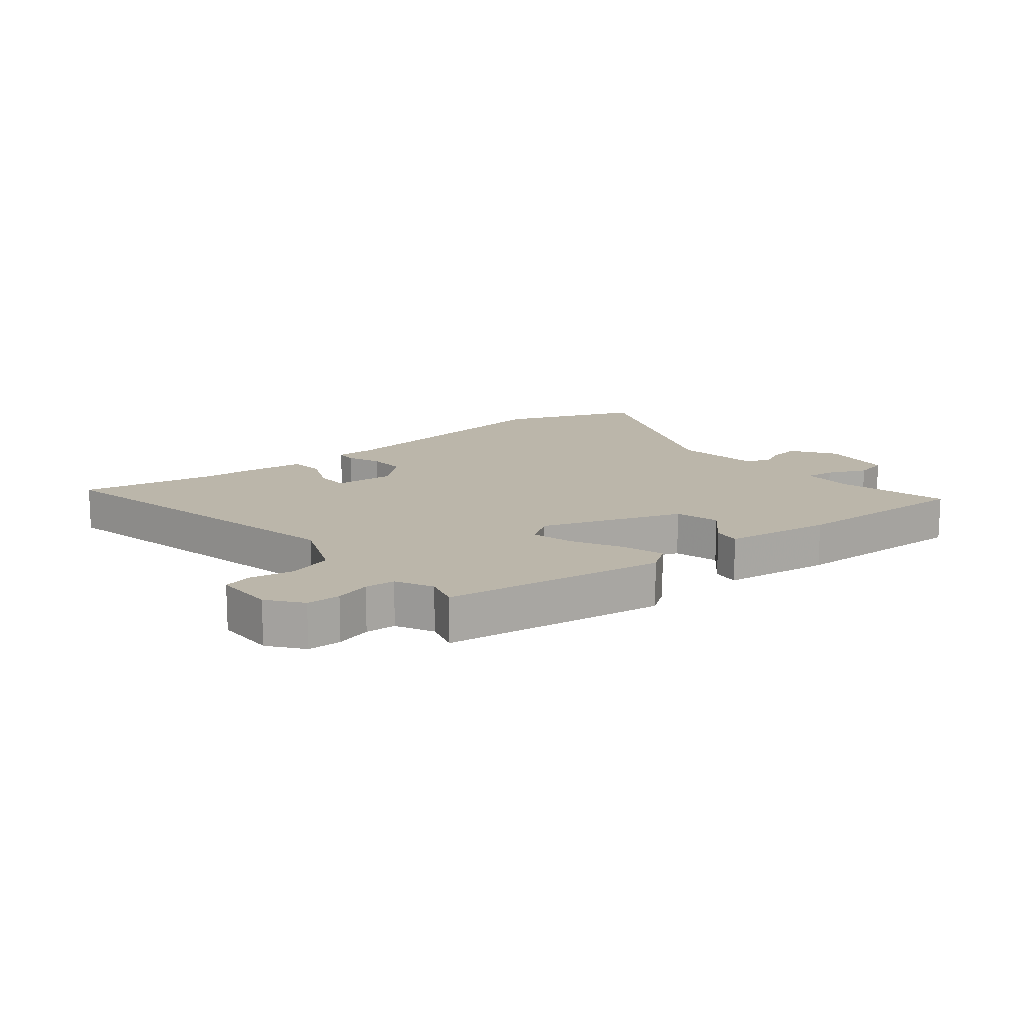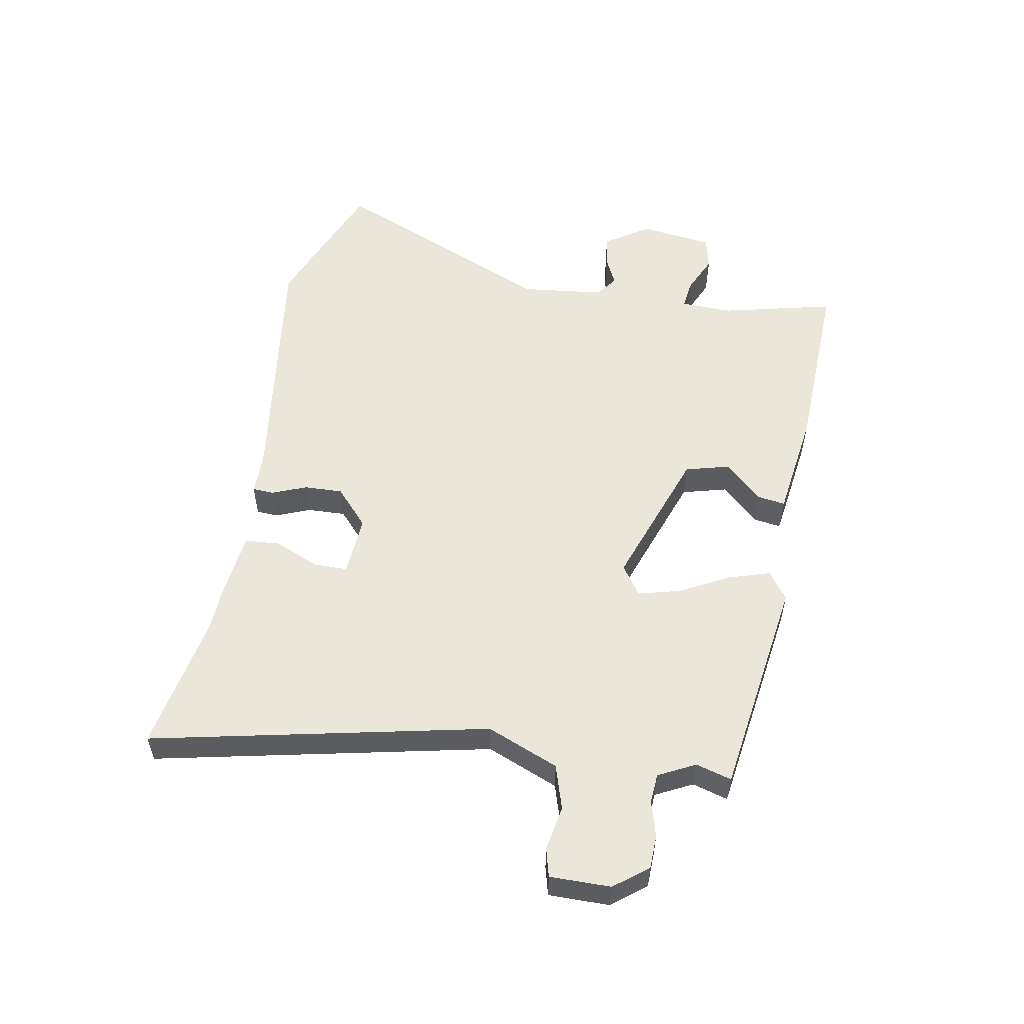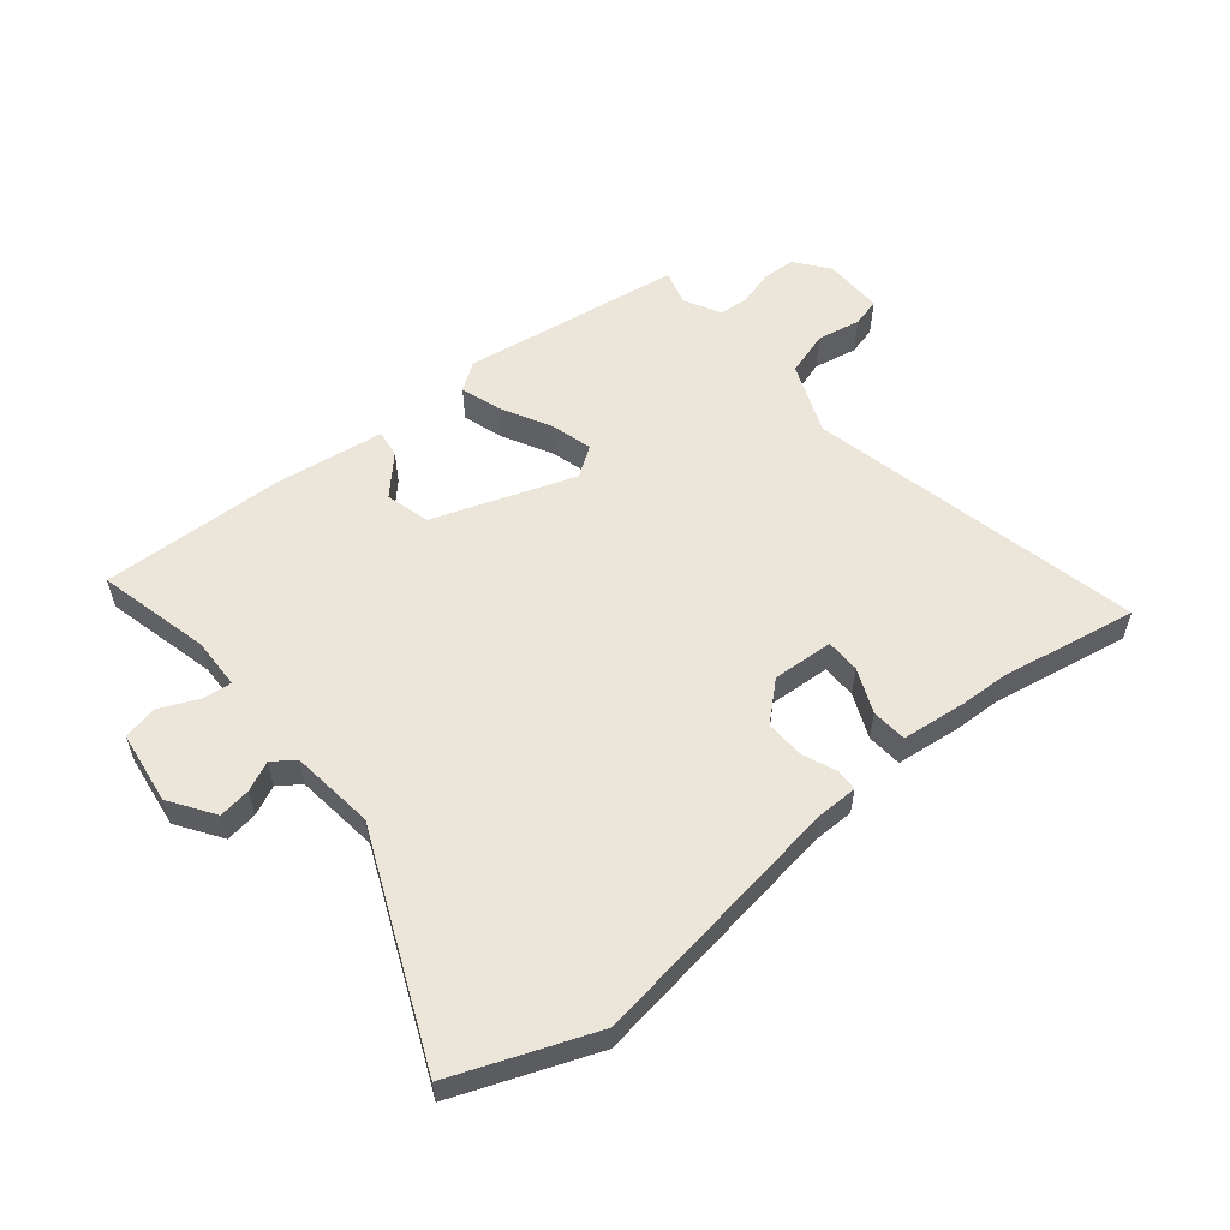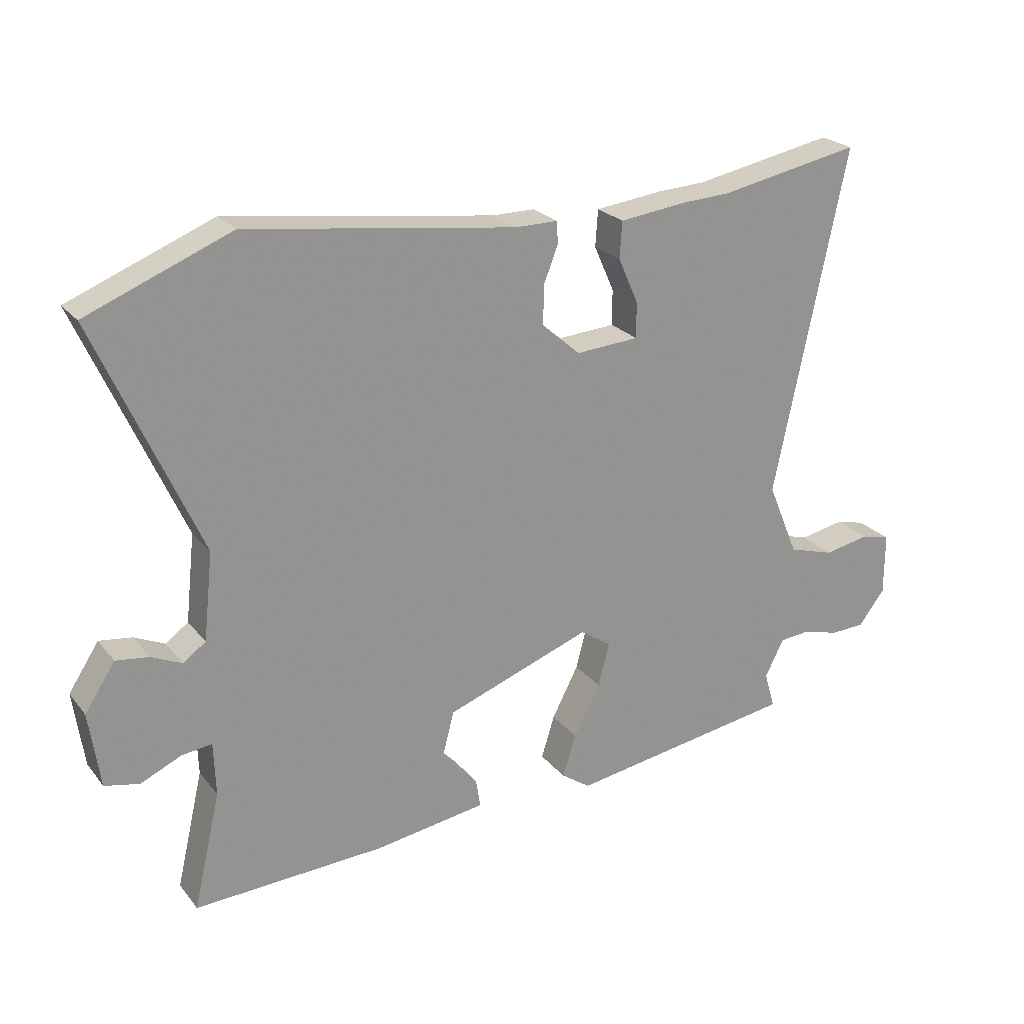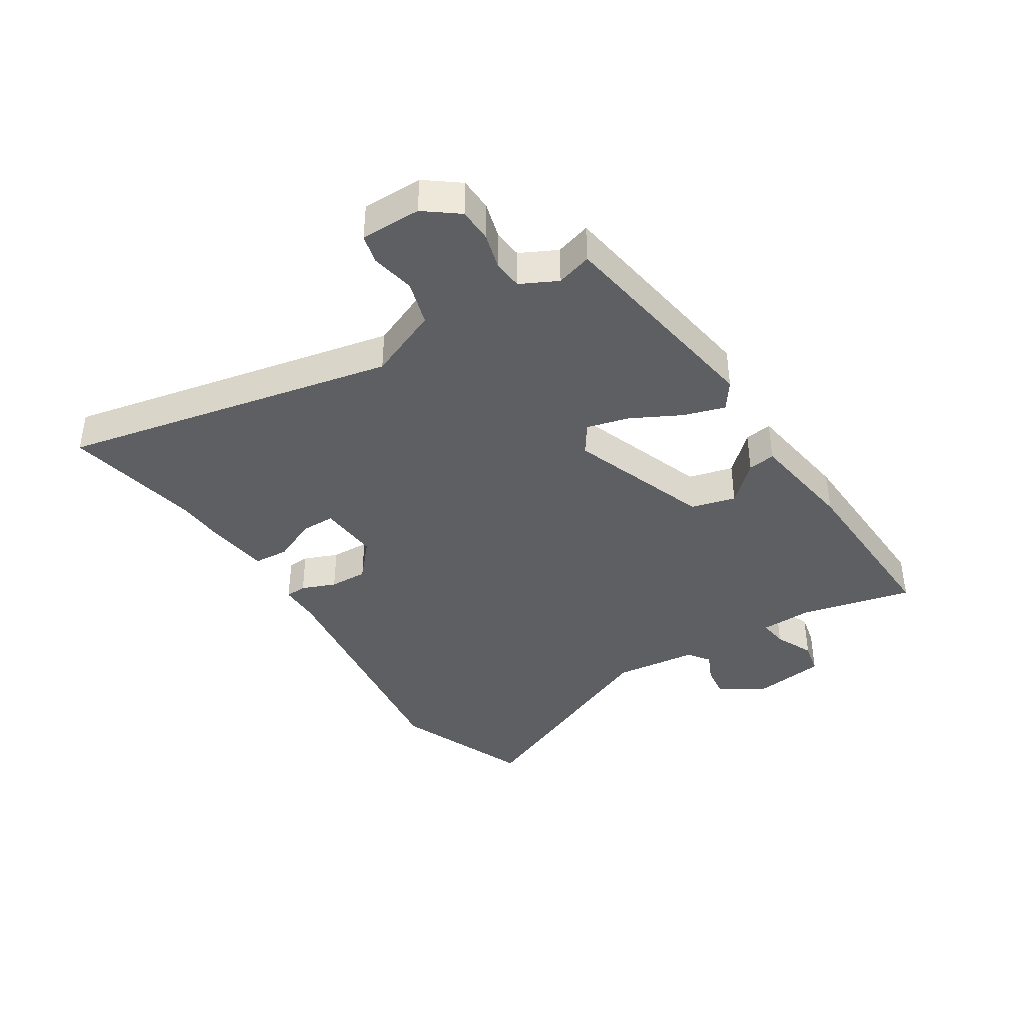
<metadata>
{"format":"obj","ext":"obj","renderer":"f3d","projection":"perspective","resolution":1024,"background":"white","views":[{"elev":14.1,"azim":140.5,"up":"+Y"},{"elev":54.7,"azim":99.9,"up":"+Y"},{"elev":56.1,"azim":-39.9,"up":"+Y"},{"elev":23.6,"azim":-28.7,"up":"+Z"},{"elev":-39.6,"azim":122.4,"up":"+Y"}]}
</metadata>
<code>
v 0.492 0.07 -0.431
v 0.13 0.07 -0.487
v 0.084 0.07 -0.455
v 0.105 0.07 -0.387
v 0.147 0.07 -0.306
v 0.165 0.07 -0.237
v 0.116 0.07 -0.204
v -0.114 0.07 -0.287
v -0.133 0.07 -0.36
v -0.075 0.07 -0.421
v -0.068 0.07 -0.466
v -0.245 0.07 -0.492
v -0.548 0.07 -0.505
v -0.505 0.07 -0.32
v -0.508 0.07 -0.235
v -0.556 0.07 -0.241
v -0.62 0.07 -0.27
v -0.675 0.07 -0.258
v -0.692 0.07 -0.138
v -0.644 0.07 -0.065
v -0.592 0.07 -0.072
v -0.544 0.07 -0.094
v -0.508 0.07 -0.068
v -0.493 0.07 0.07
v -0.656 0.07 0.437
v -0.429 0.07 0.528
v -0.005 0.07 0.471
v 0.063 0.07 0.471
v 0.065 0.07 0.436
v 0.043 0.07 0.38
v 0.041 0.07 0.317
v 0.102 0.07 0.263
v 0.202 0.07 0.27
v 0.202 0.07 0.326
v 0.17 0.07 0.398
v 0.174 0.07 0.456
v 0.28 0.07 0.469
v 0.358 0.07 0.473
v 0.582 0.07 0.516
v 0.468 0.07 -0.032
v 0.517 0.07 -0.149
v 0.59 0.07 -0.171
v 0.662 0.07 -0.157
v 0.709 0.07 -0.169
v 0.709 0.07 -0.268
v 0.667 0.07 -0.323
v 0.612 0.07 -0.325
v 0.554 0.07 -0.309
v 0.505 0.07 -0.313
v 0.475 0.07 -0.373
v 0.492 0 -0.431
v 0.13 0 -0.487
v 0.084 0 -0.455
v 0.105 0 -0.387
v 0.147 0 -0.306
v 0.165 0 -0.237
v 0.116 0 -0.204
v -0.114 0 -0.287
v -0.133 0 -0.36
v -0.075 0 -0.421
v -0.068 0 -0.466
v -0.245 0 -0.492
v -0.548 0 -0.505
v -0.505 0 -0.32
v -0.508 0 -0.235
v -0.556 0 -0.241
v -0.62 0 -0.27
v -0.675 0 -0.258
v -0.692 0 -0.138
v -0.644 0 -0.065
v -0.592 0 -0.072
v -0.544 0 -0.094
v -0.508 0 -0.068
v -0.493 0 0.07
v -0.656 0 0.437
v -0.429 0 0.528
v -0.005 0 0.471
v 0.063 0 0.471
v 0.065 0 0.436
v 0.043 0 0.38
v 0.041 0 0.317
v 0.102 0 0.263
v 0.202 0 0.27
v 0.202 0 0.326
v 0.17 0 0.398
v 0.174 0 0.456
v 0.28 0 0.469
v 0.358 0 0.473
v 0.582 0 0.516
v 0.468 0 -0.032
v 0.517 0 -0.149
v 0.59 0 -0.171
v 0.662 0 -0.157
v 0.709 0 -0.169
v 0.709 0 -0.268
v 0.667 0 -0.323
v 0.612 0 -0.325
v 0.554 0 -0.309
v 0.505 0 -0.313
v 0.475 0 -0.373
f 45 46 47 48
f 45 48 49
f 42 43 44 45
f 41 42 45 49
f 40 41 49 50
f 38 39 40
f 37 38 40 50
f 34 35 36 37
f 33 34 37 50
f 27 28 29 30
f 27 30 31
f 24 25 26 27
f 23 24 27 31
f 22 23 31 32
f 20 21 22
f 19 20 22
f 16 17 18 19
f 15 16 19 22
f 11 12 13 14
f 9 10 11 14
f 8 9 14 15
f 7 8 15 22
f 2 3 4 5
f 2 5 6
f 1 2 6
f 50 1 6 7
f 7 22 32 33
f 7 33 50
f 98 97 96 95
f 99 98 95
f 95 94 93 92
f 99 95 92 91
f 100 99 91 90
f 90 89 88
f 100 90 88 87
f 87 86 85 84
f 100 87 84 83
f 80 79 78 77
f 81 80 77
f 77 76 75 74
f 81 77 74 73
f 82 81 73 72
f 72 71 70
f 72 70 69
f 69 68 67 66
f 72 69 66 65
f 64 63 62 61
f 64 61 60 59
f 65 64 59 58
f 72 65 58 57
f 55 54 53 52
f 56 55 52
f 56 52 51
f 57 56 51 100
f 83 82 72 57
f 100 83 57
f 1 51 52 2
f 2 52 53 3
f 3 53 54 4
f 4 54 55 5
f 5 55 56 6
f 6 56 57 7
f 7 57 58 8
f 8 58 59 9
f 9 59 60 10
f 10 60 61 11
f 11 61 62 12
f 12 62 63 13
f 13 63 64 14
f 14 64 65 15
f 15 65 66 16
f 16 66 67 17
f 17 67 68 18
f 18 68 69 19
f 19 69 70 20
f 20 70 71 21
f 21 71 72 22
f 22 72 73 23
f 23 73 74 24
f 24 74 75 25
f 25 75 76 26
f 26 76 77 27
f 27 77 78 28
f 28 78 79 29
f 29 79 80 30
f 30 80 81 31
f 31 81 82 32
f 32 82 83 33
f 33 83 84 34
f 34 84 85 35
f 35 85 86 36
f 36 86 87 37
f 37 87 88 38
f 38 88 89 39
f 39 89 90 40
f 40 90 91 41
f 41 91 92 42
f 42 92 93 43
f 43 93 94 44
f 44 94 95 45
f 45 95 96 46
f 46 96 97 47
f 47 97 98 48
f 48 98 99 49
f 49 99 100 50
f 50 100 51 1

</code>
